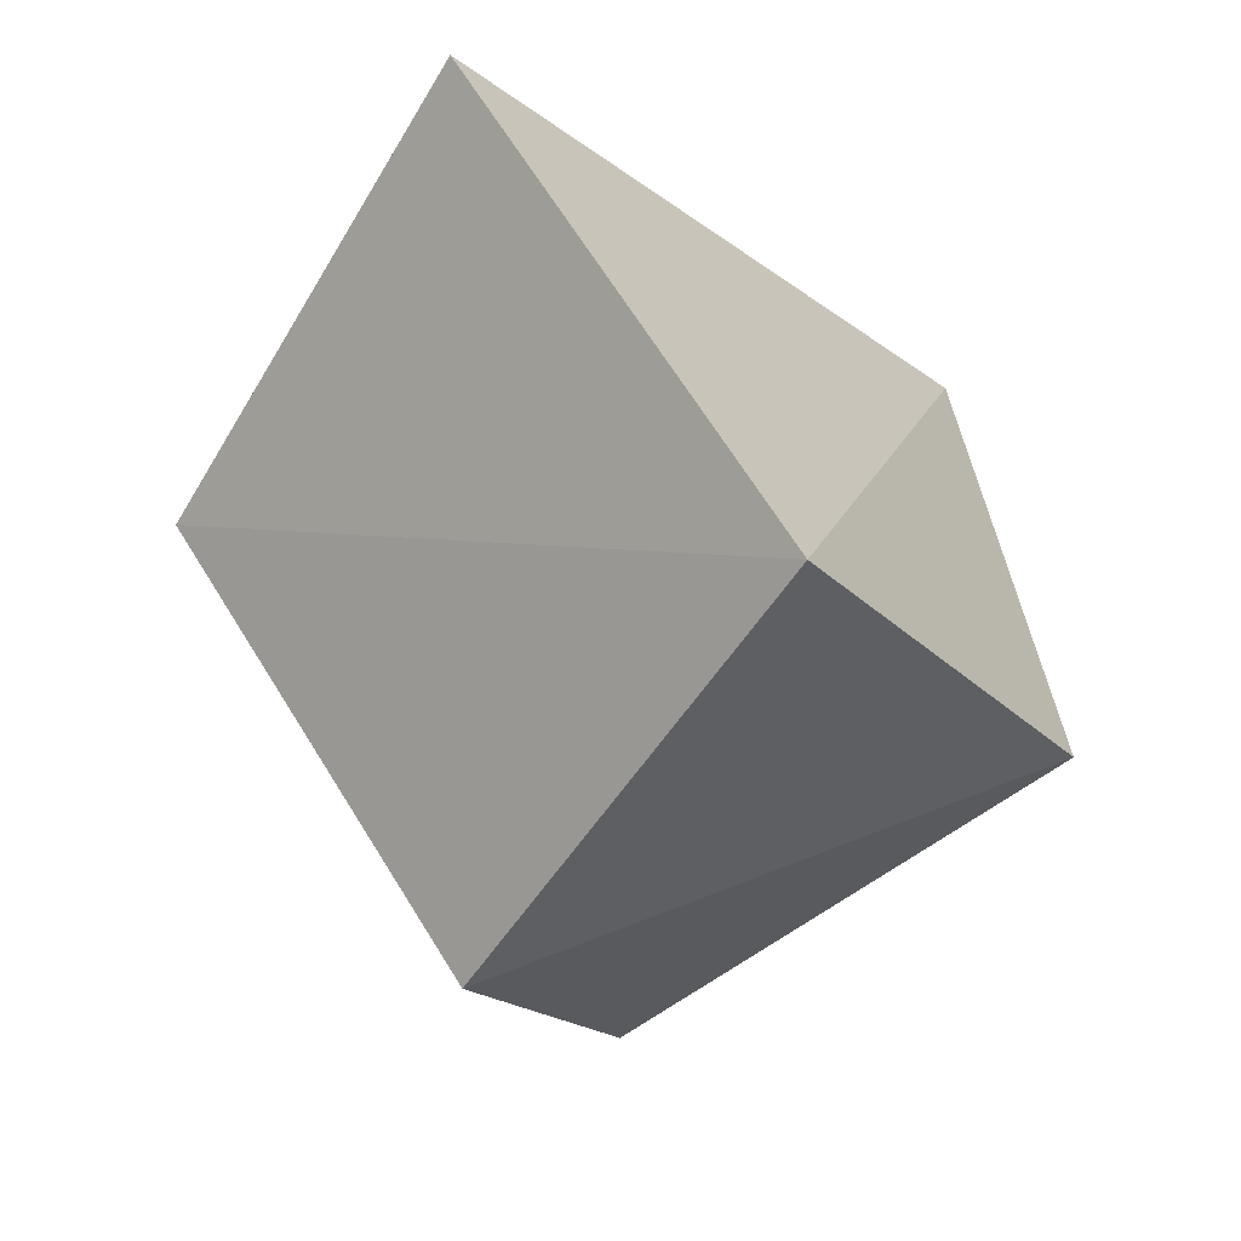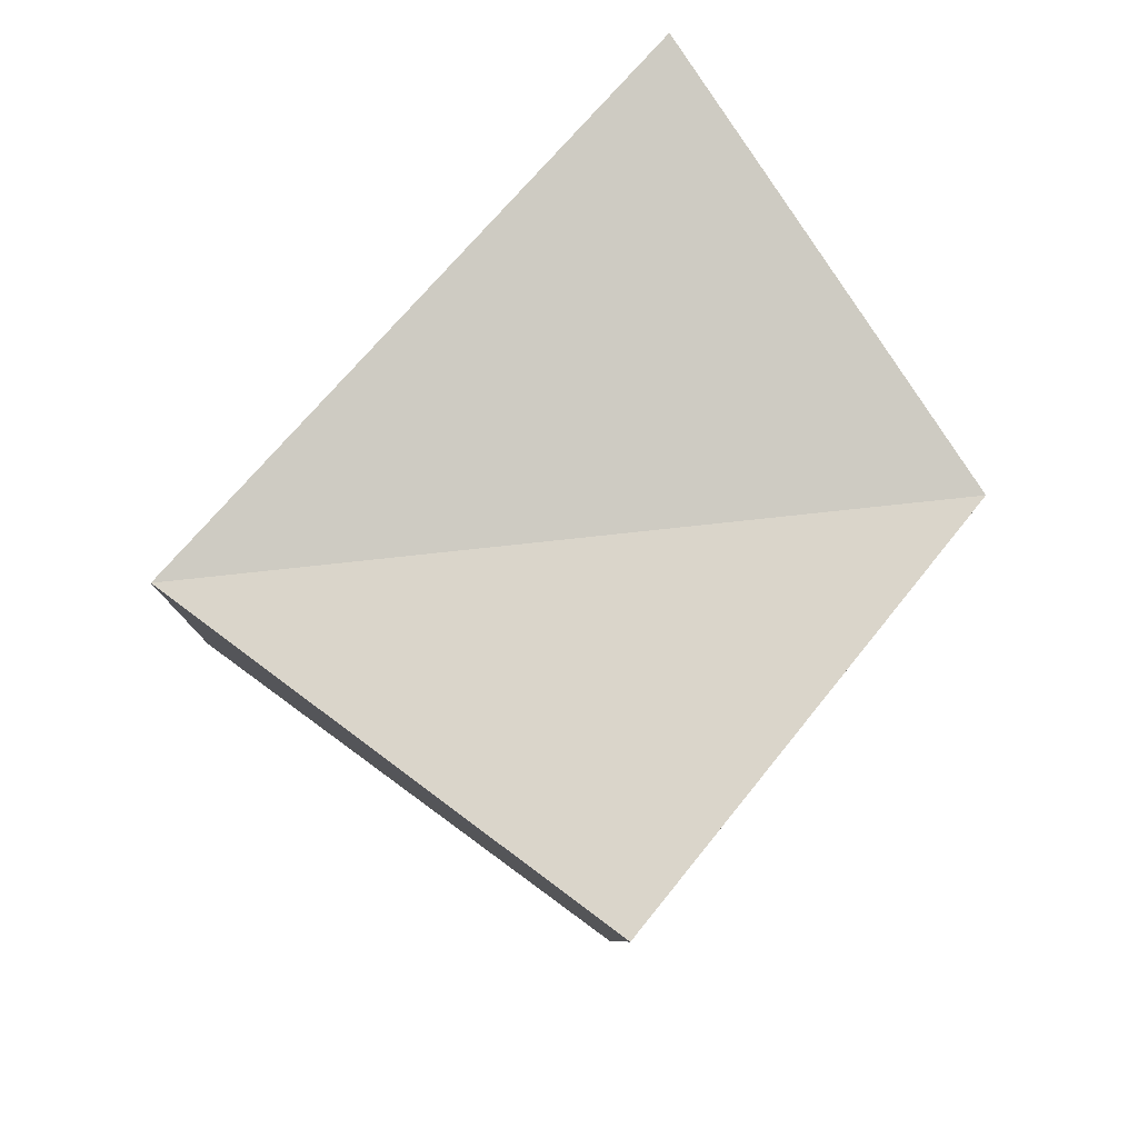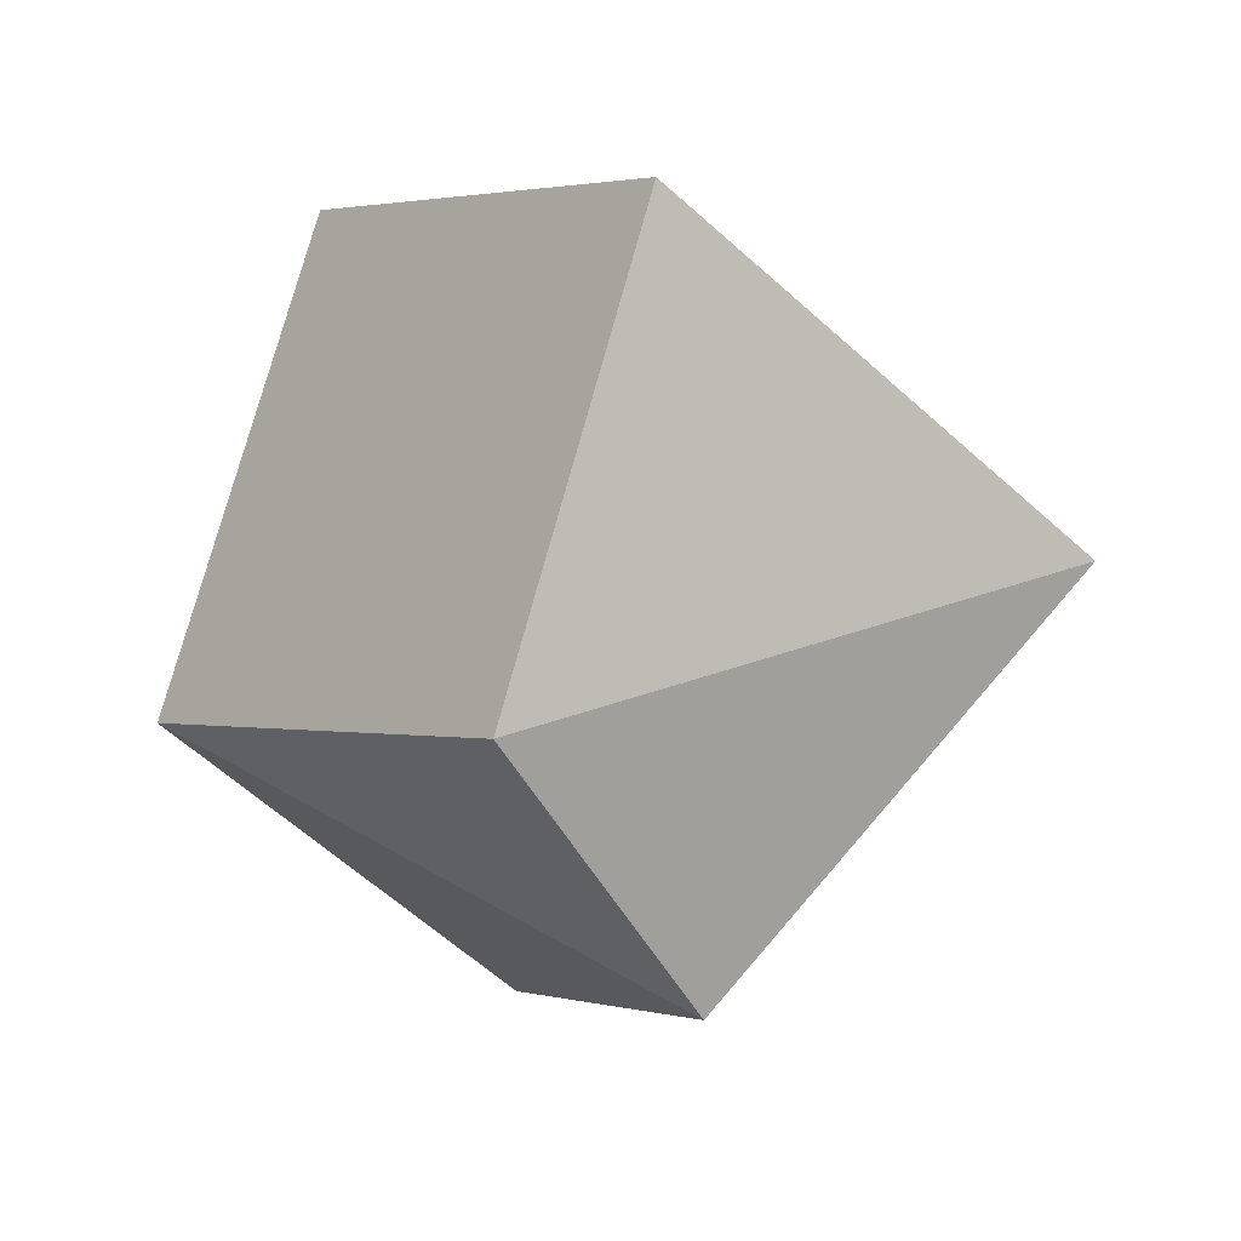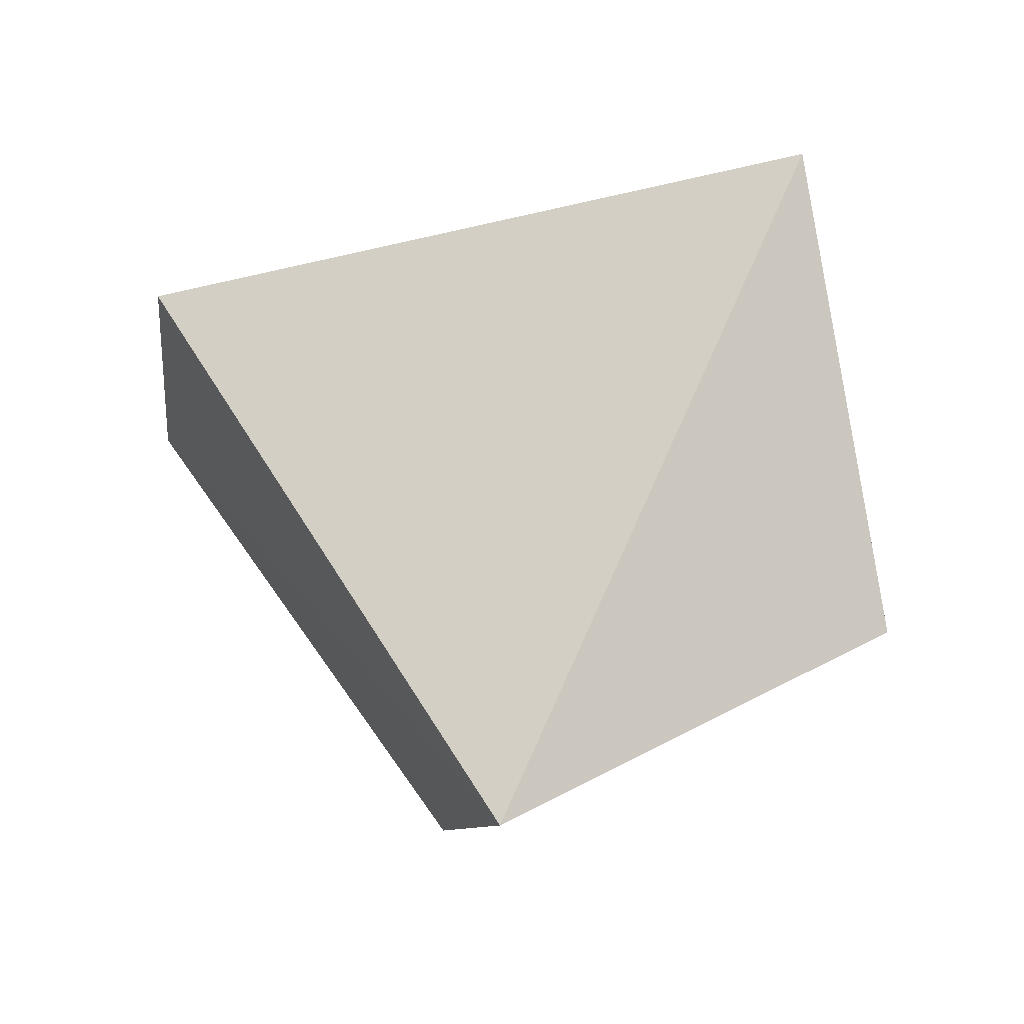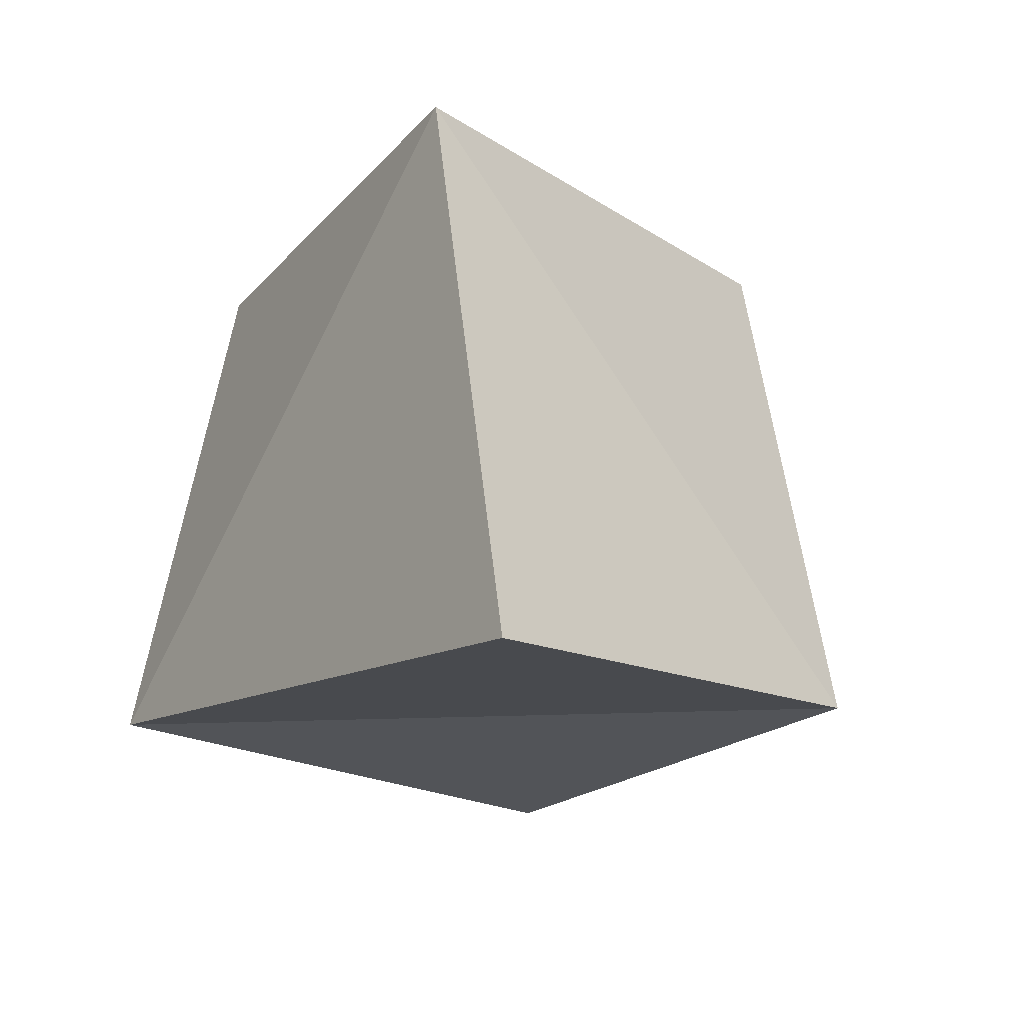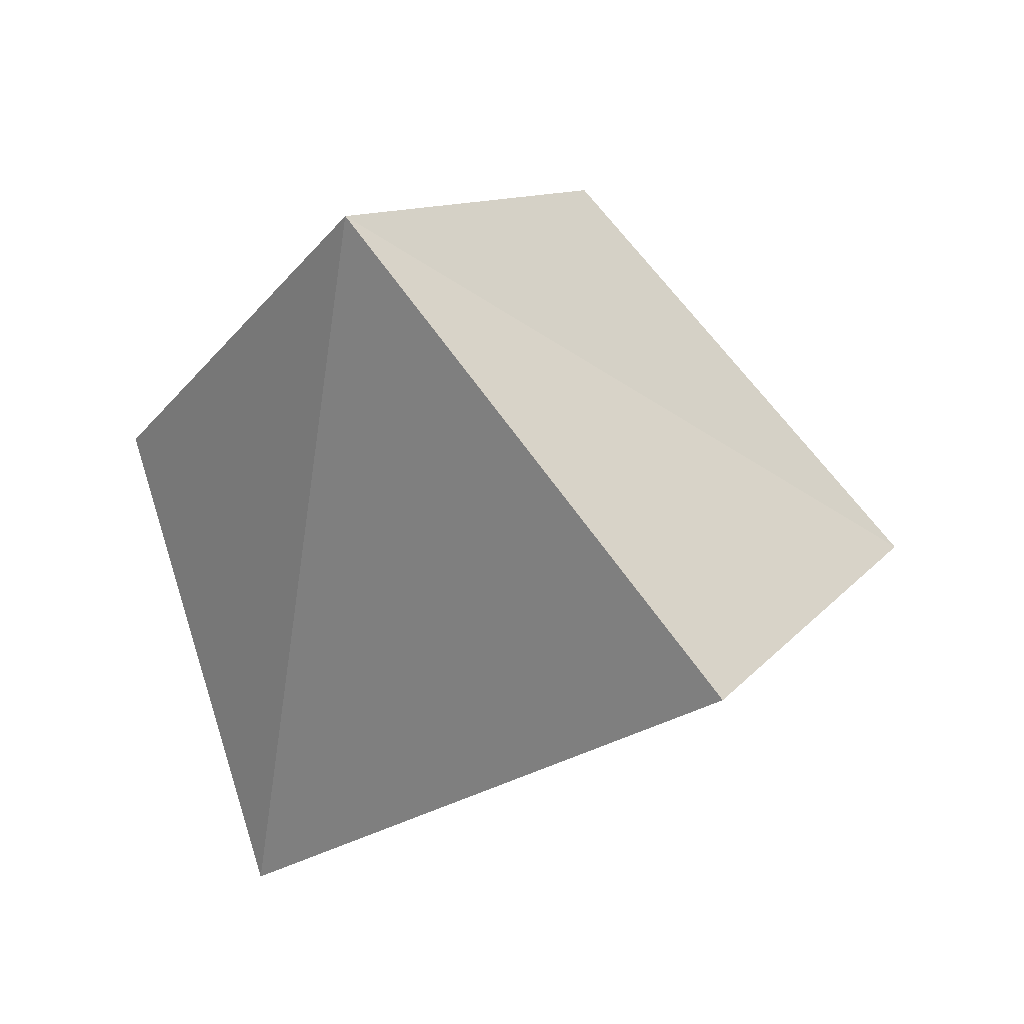
<metadata>
{"format":"obj","ext":"obj","renderer":"f3d","projection":"perspective","resolution":1024,"background":"white","views":[{"elev":66.6,"azim":-169.1,"up":"+Y"},{"elev":-28.6,"azim":18.6,"up":"+Y"},{"elev":-36.9,"azim":8.1,"up":"+Z"},{"elev":23.6,"azim":-158.0,"up":"+Z"},{"elev":54.8,"azim":33.7,"up":"+Y"},{"elev":66.8,"azim":3.0,"up":"+Y"}]}
</metadata>
<code>
g Mesh45
v 373.5 14 26.69
v 373.5 14.03 26.71
v 373.4 14.04 26.67
v 373.5 14.03 26.71
v 373.5 14 26.69
v 373.4 14.04 26.67
v 373.4 14.04 26.67
v 373.5 14.03 26.71
v 373.4 13.99 26.72
v 373.4 14.04 26.67
v 373.4 13.99 26.72
v 373.4 14 26.68
v 373.4 13.99 26.72
v 373.4 14.04 26.67
v 373.4 14 26.68
v 373.5 13.96 26.69
v 373.4 14 26.68
v 373.4 13.99 26.72
v 373.5 14 26.69
v 373.5 13.96 26.69
v 373.4 13.99 26.72
v 373.5 13.96 26.69
v 373.5 14 26.69
v 373.4 13.99 26.72
v 373.4 14 26.68
v 373.5 13.96 26.69
v 373.4 13.99 26.72
v 373.5 13.96 26.69
v 373.5 13.98 26.66
v 373.4 14 26.68
v 373.5 13.98 26.66
v 373.5 13.96 26.69
v 373.4 14 26.68
v 373.5 14.01 26.65
v 373.4 14 26.68
v 373.5 13.98 26.66
v 373.4 14 26.68
v 373.5 14.01 26.65
v 373.5 13.98 26.66
v 373.5 14.01 26.65
v 373.5 13.98 26.66
v 373.5 14 26.69
v 373.5 13.98 26.66
v 373.5 14.01 26.65
v 373.5 14 26.69
v 373.5 13.98 26.66
v 373.5 13.96 26.69
v 373.5 14 26.69
v 373.5 13.96 26.69
v 373.5 13.98 26.66
v 373.5 14 26.69
v 373.5 14 26.69
v 373.4 14.04 26.67
v 373.5 14.01 26.65
v 373.4 14.04 26.67
v 373.5 14 26.69
v 373.5 14.01 26.65
v 373.4 14.04 26.67
v 373.4 14 26.68
v 373.5 14.01 26.65
v 373.4 14 26.68
v 373.4 14.04 26.67
v 373.5 14.01 26.65
v 373.5 14.03 26.71
v 373.5 14 26.69
v 373.4 13.99 26.72
v 373.5 14 26.69
v 373.5 14.03 26.71
v 373.4 13.99 26.72
v 373.5 14.03 26.71
v 373.4 14.04 26.67
v 373.4 13.99 26.72
g Mesh45_0
f 3 2 1
f 6 5 4
f 9 8 7
f 12 11 10
f 15 14 13
f 18 17 16
f 21 20 19
f 24 23 22
f 27 26 25
f 30 29 28
f 33 32 31
f 36 35 34
f 39 38 37
f 42 41 40
f 45 44 43
f 48 47 46
f 51 50 49
f 54 53 52
f 57 56 55
f 60 59 58
f 63 62 61
f 66 65 64
f 69 68 67
f 72 71 70

</code>
